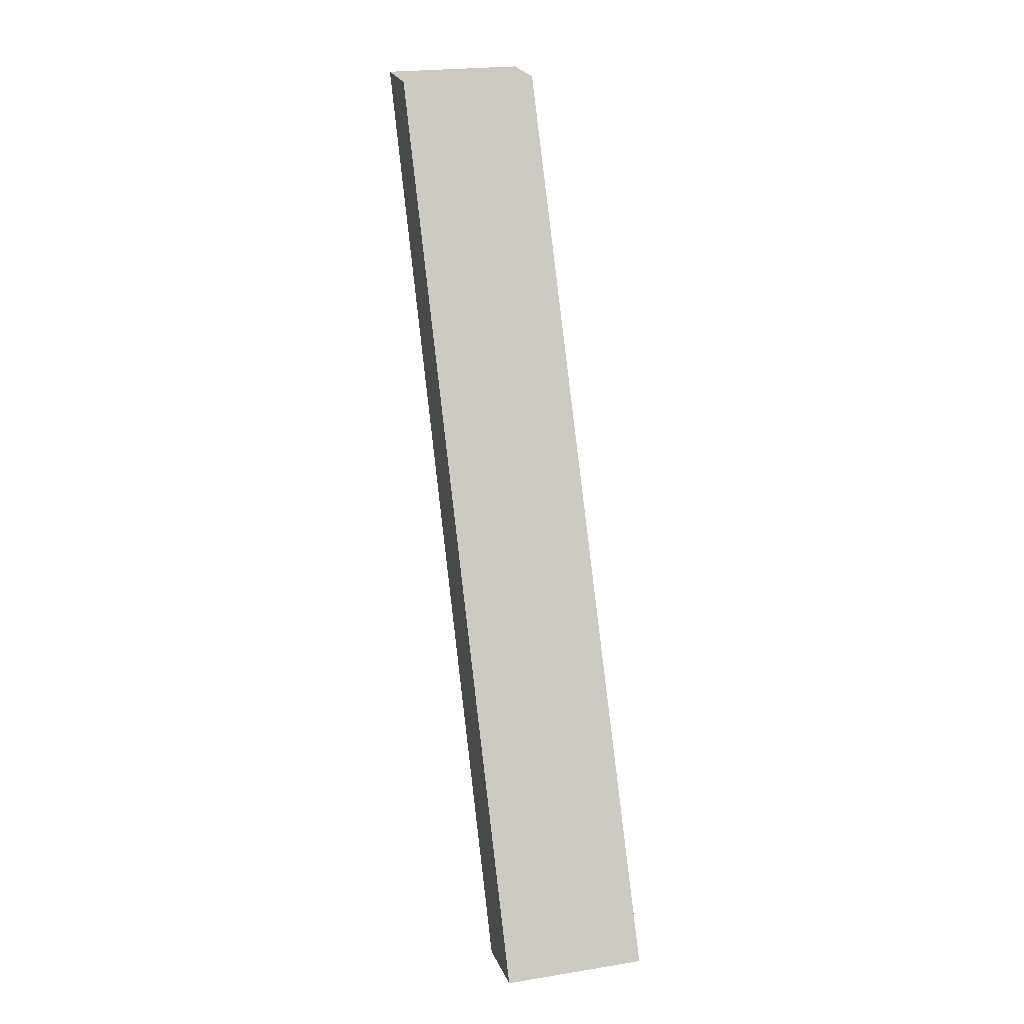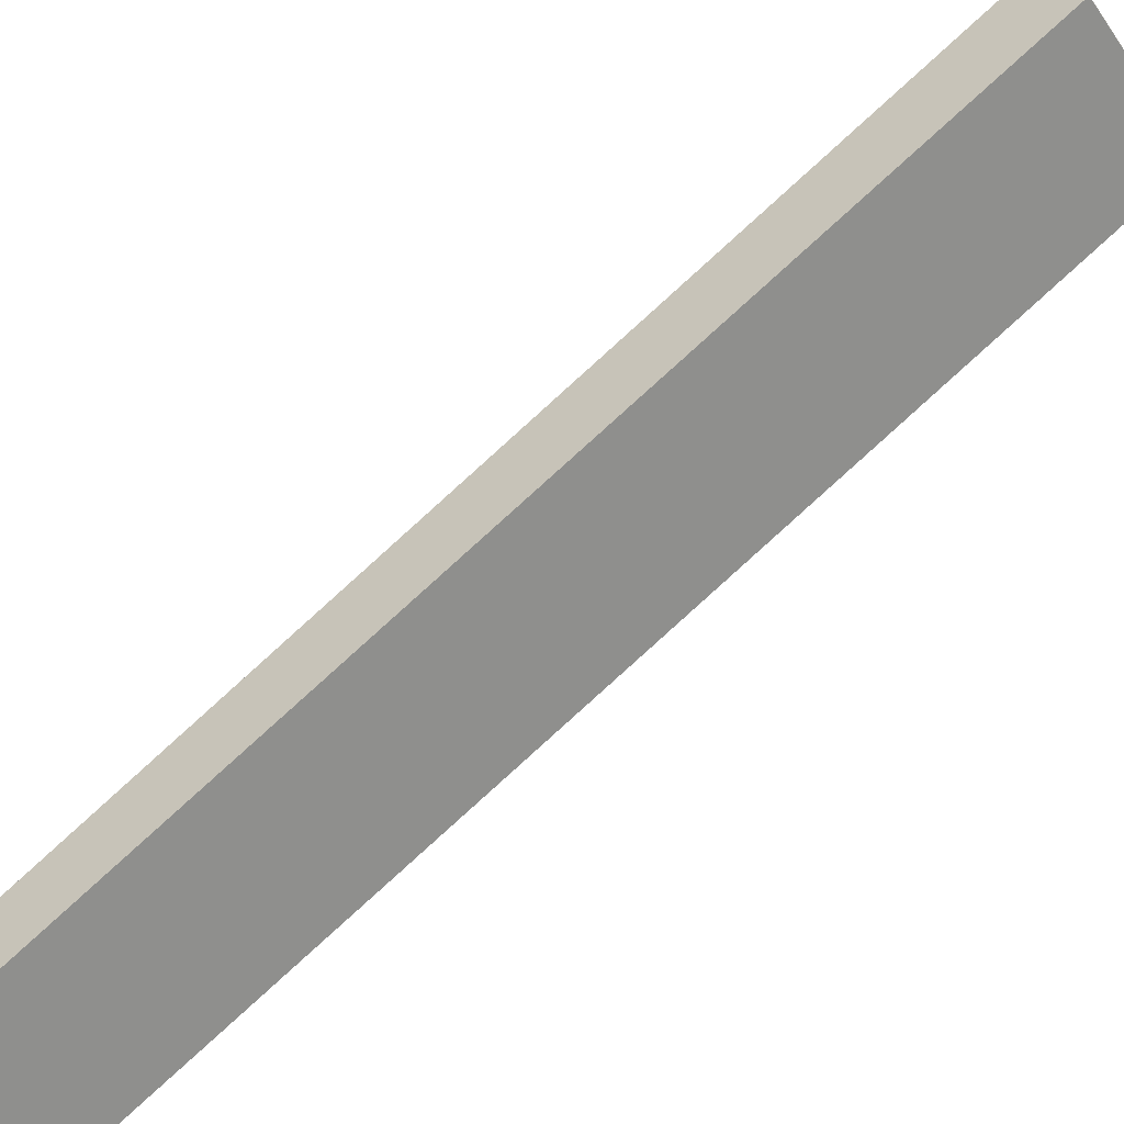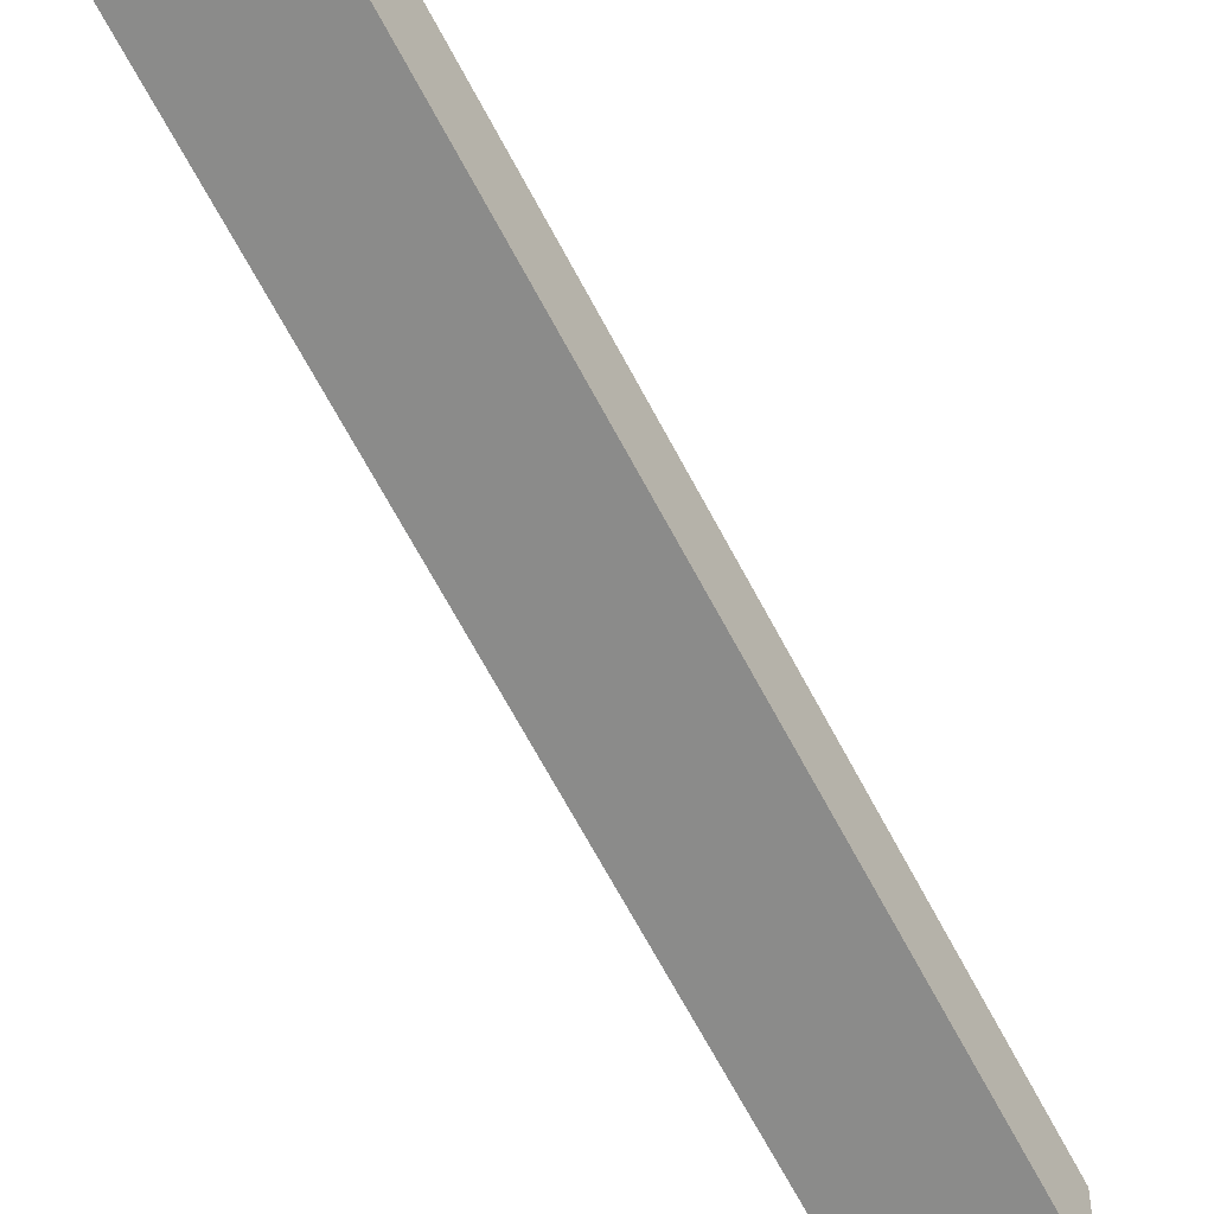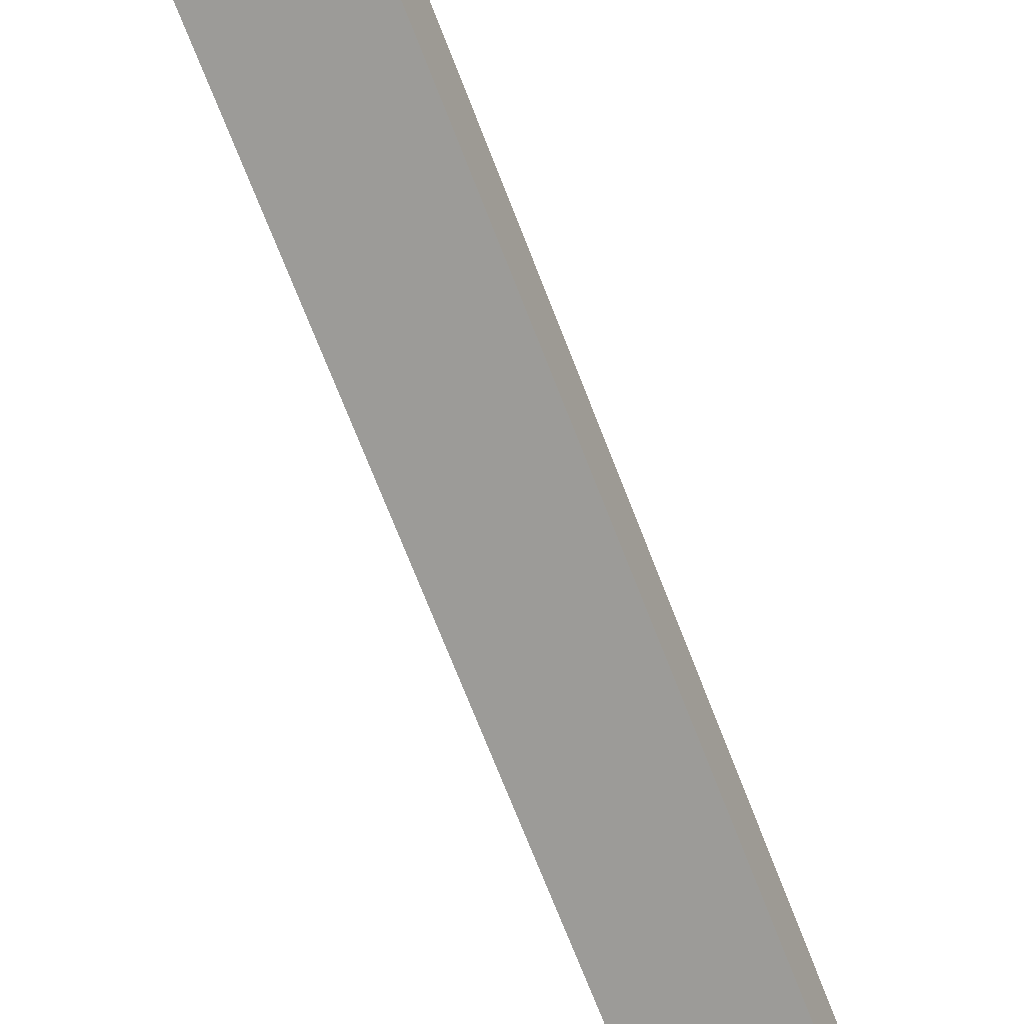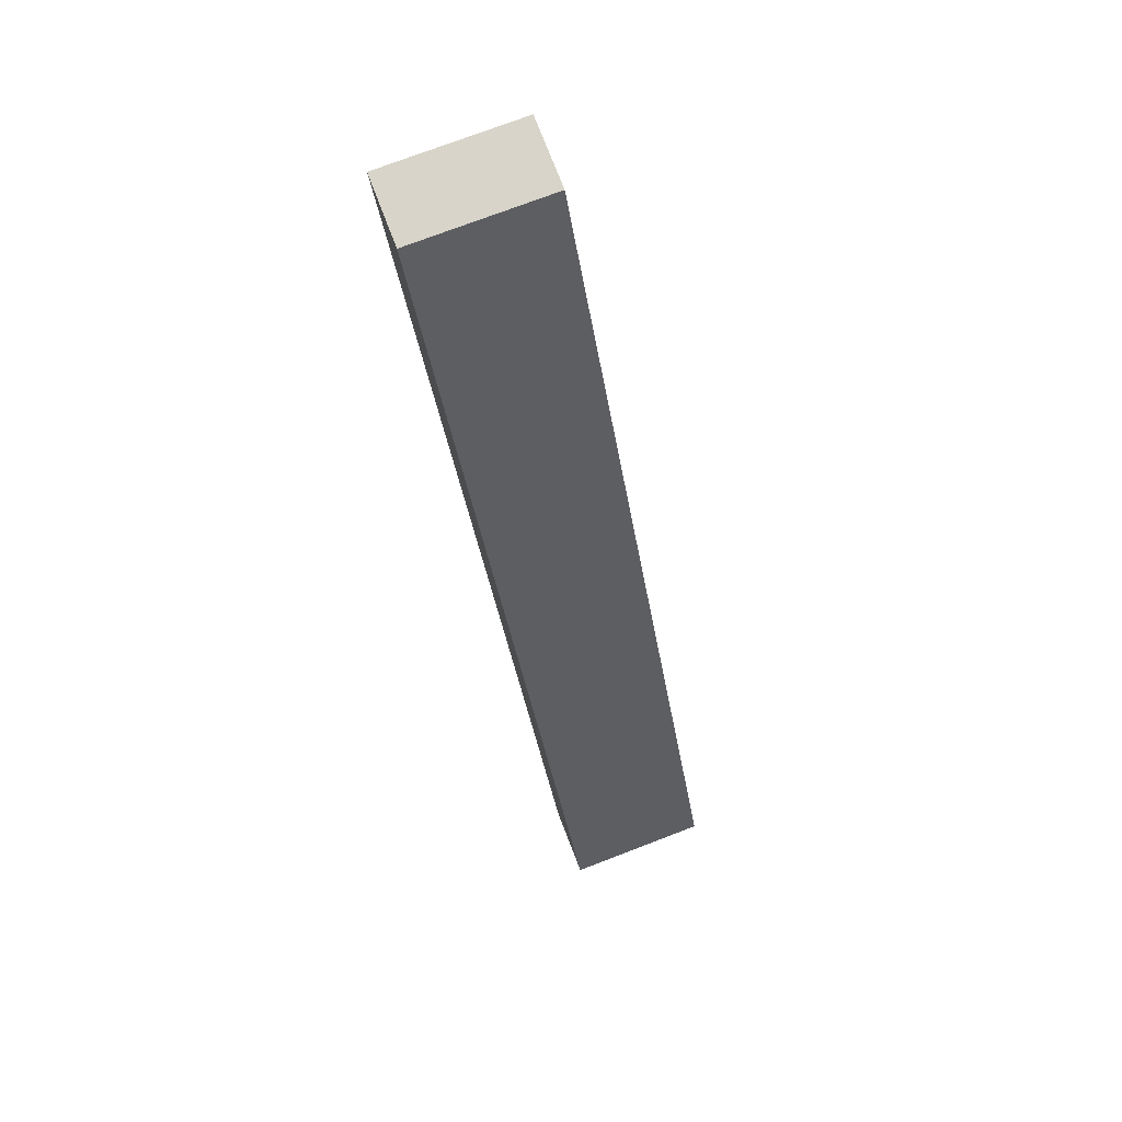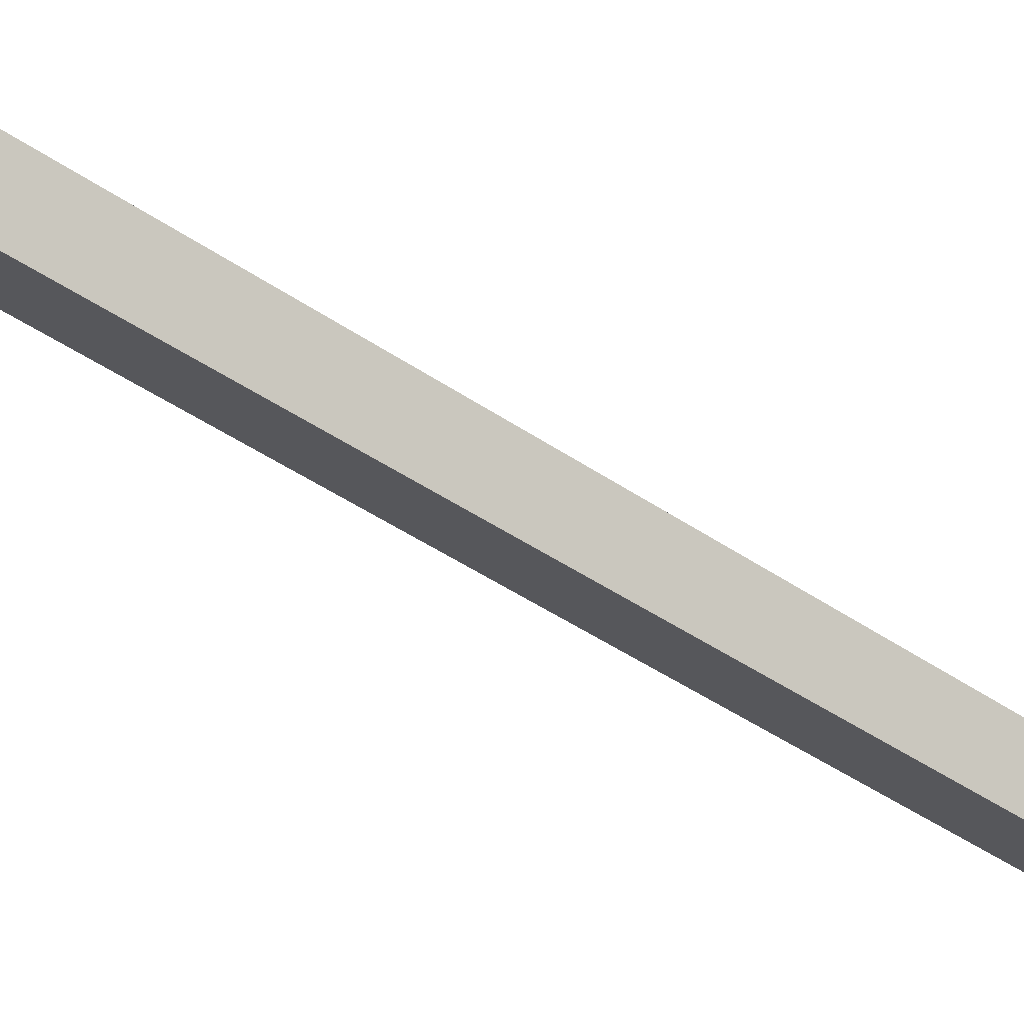
<metadata>
{"format":"obj","ext":"obj","renderer":"f3d","projection":"perspective","resolution":1024,"background":"white","views":[{"elev":22.6,"azim":-15.3,"up":"+Y"},{"elev":-49.9,"azim":-56.2,"up":"+Z"},{"elev":-44.4,"azim":32.8,"up":"+Z"},{"elev":-47.8,"azim":24.4,"up":"+Z"},{"elev":75.1,"azim":-20.9,"up":"+Y"},{"elev":-6.1,"azim":70.4,"up":"+Z"}]}
</metadata>
<code>
v -10 -60 30
v -10 0 0
v -10 0 -5
v -10 -60.79 24.95
v 0 0 0
v 0 -60 30
v 0 -60.79 24.95
v 0 0 -5
v 0 -60 30
v 0 0 0
v -10 0 0
v -10 -60 30
v 0 0 0
v 0 0 -5
v -10 0 -5
v -10 0 0
v 0 0 -5
v 0 -60.79 24.95
v -10 -60.79 24.95
v -10 0 -5
v 0 -60.79 24.95
v 0 -60 30
v -10 -60 30
v -10 -60.79 24.95
f 1 2 4
f 4 2 3
f 6 7 5
f 5 7 8
f 9 10 12
f 12 10 11
f 13 14 16
f 16 14 15
f 17 18 20
f 20 18 19
f 21 22 24
f 24 22 23

</code>
